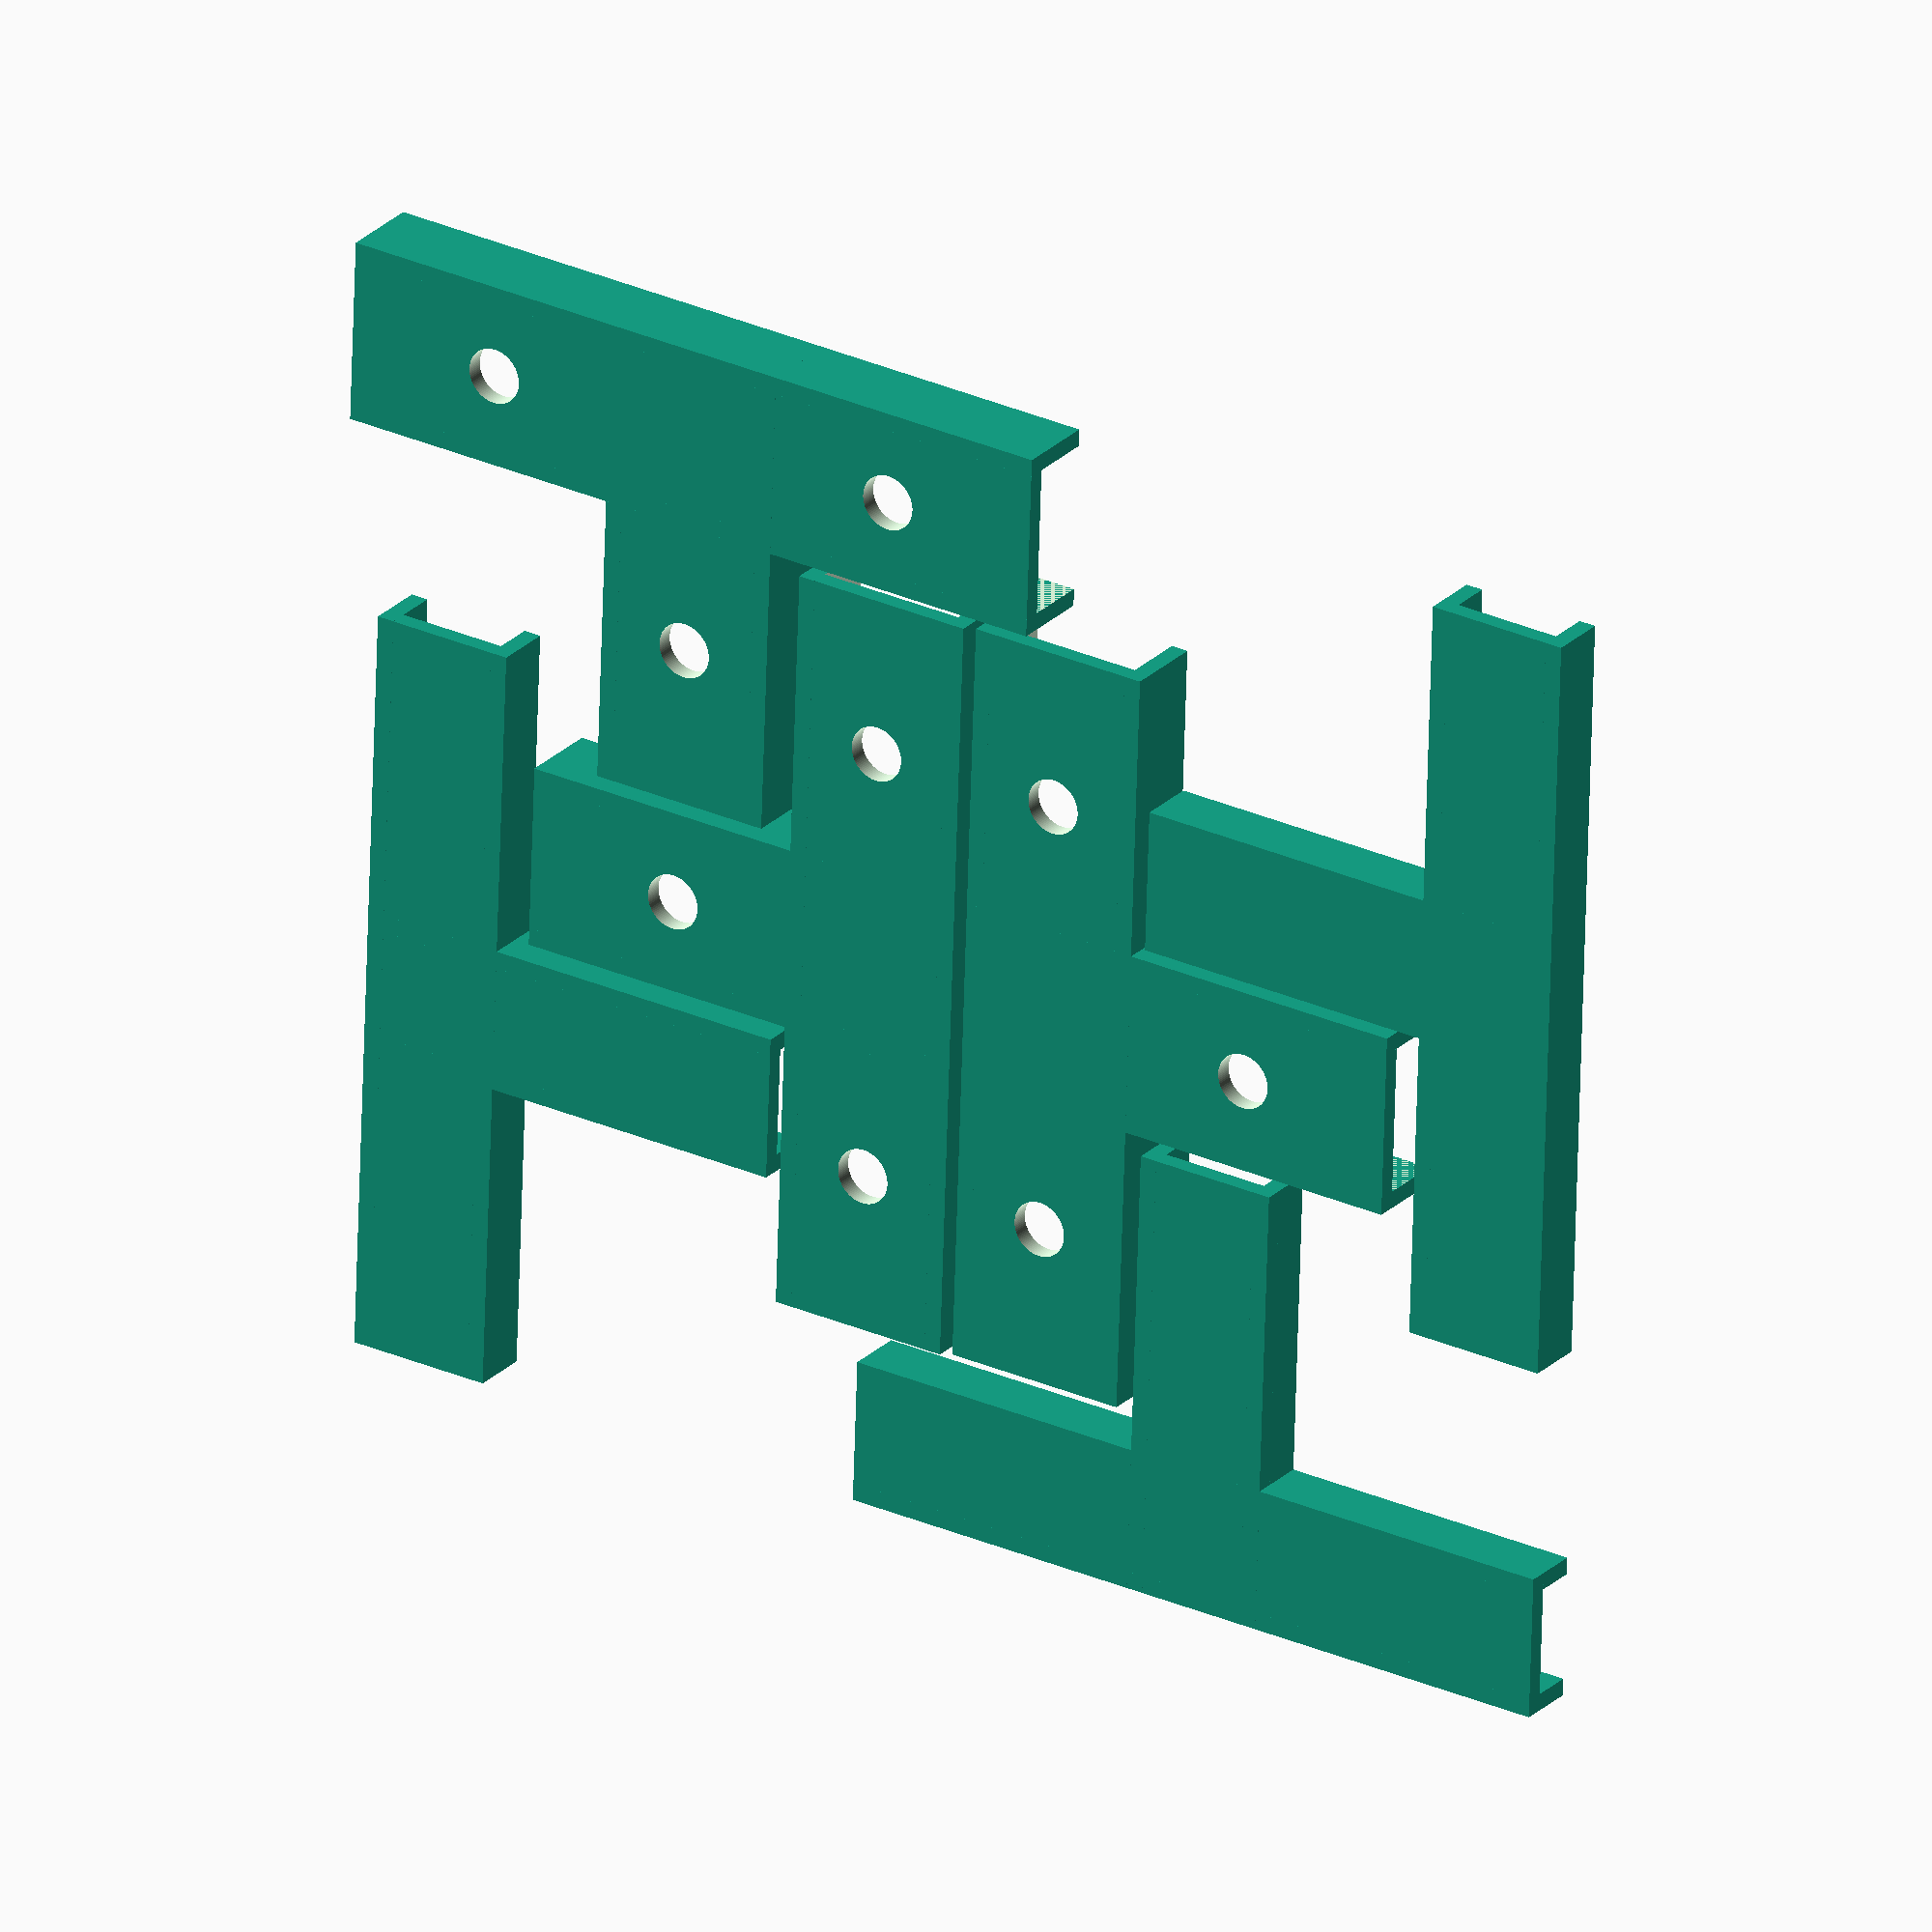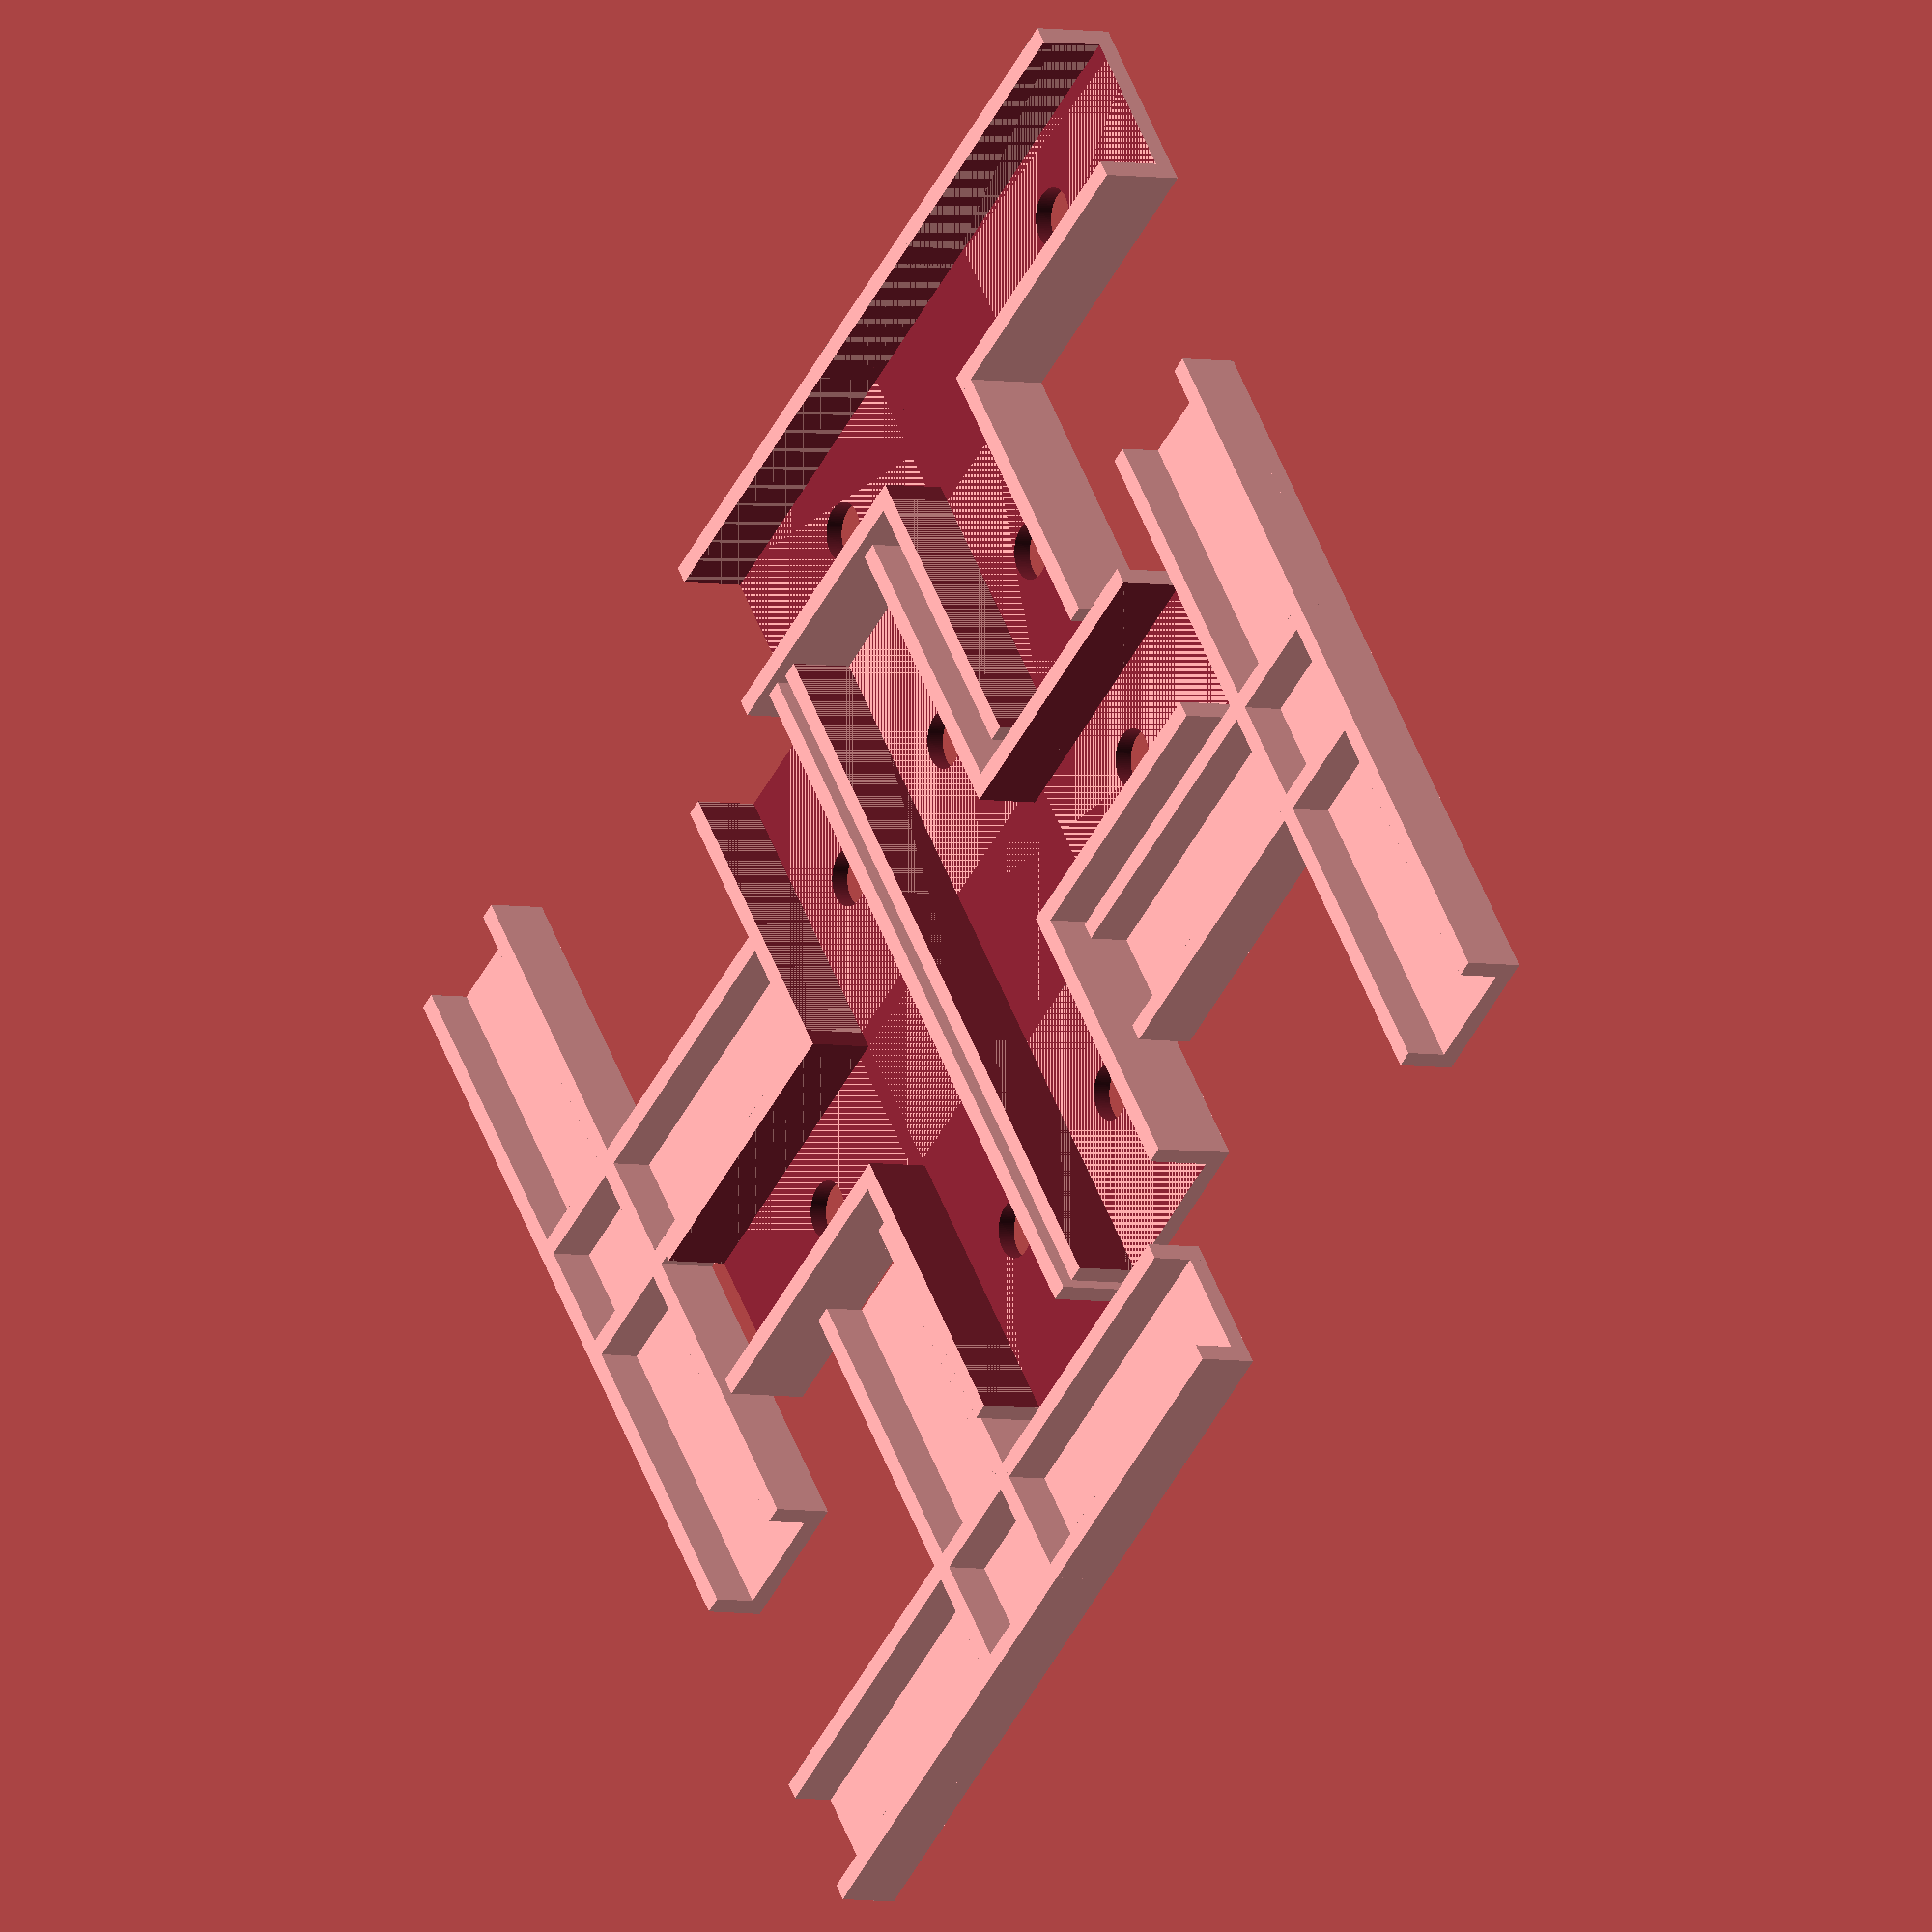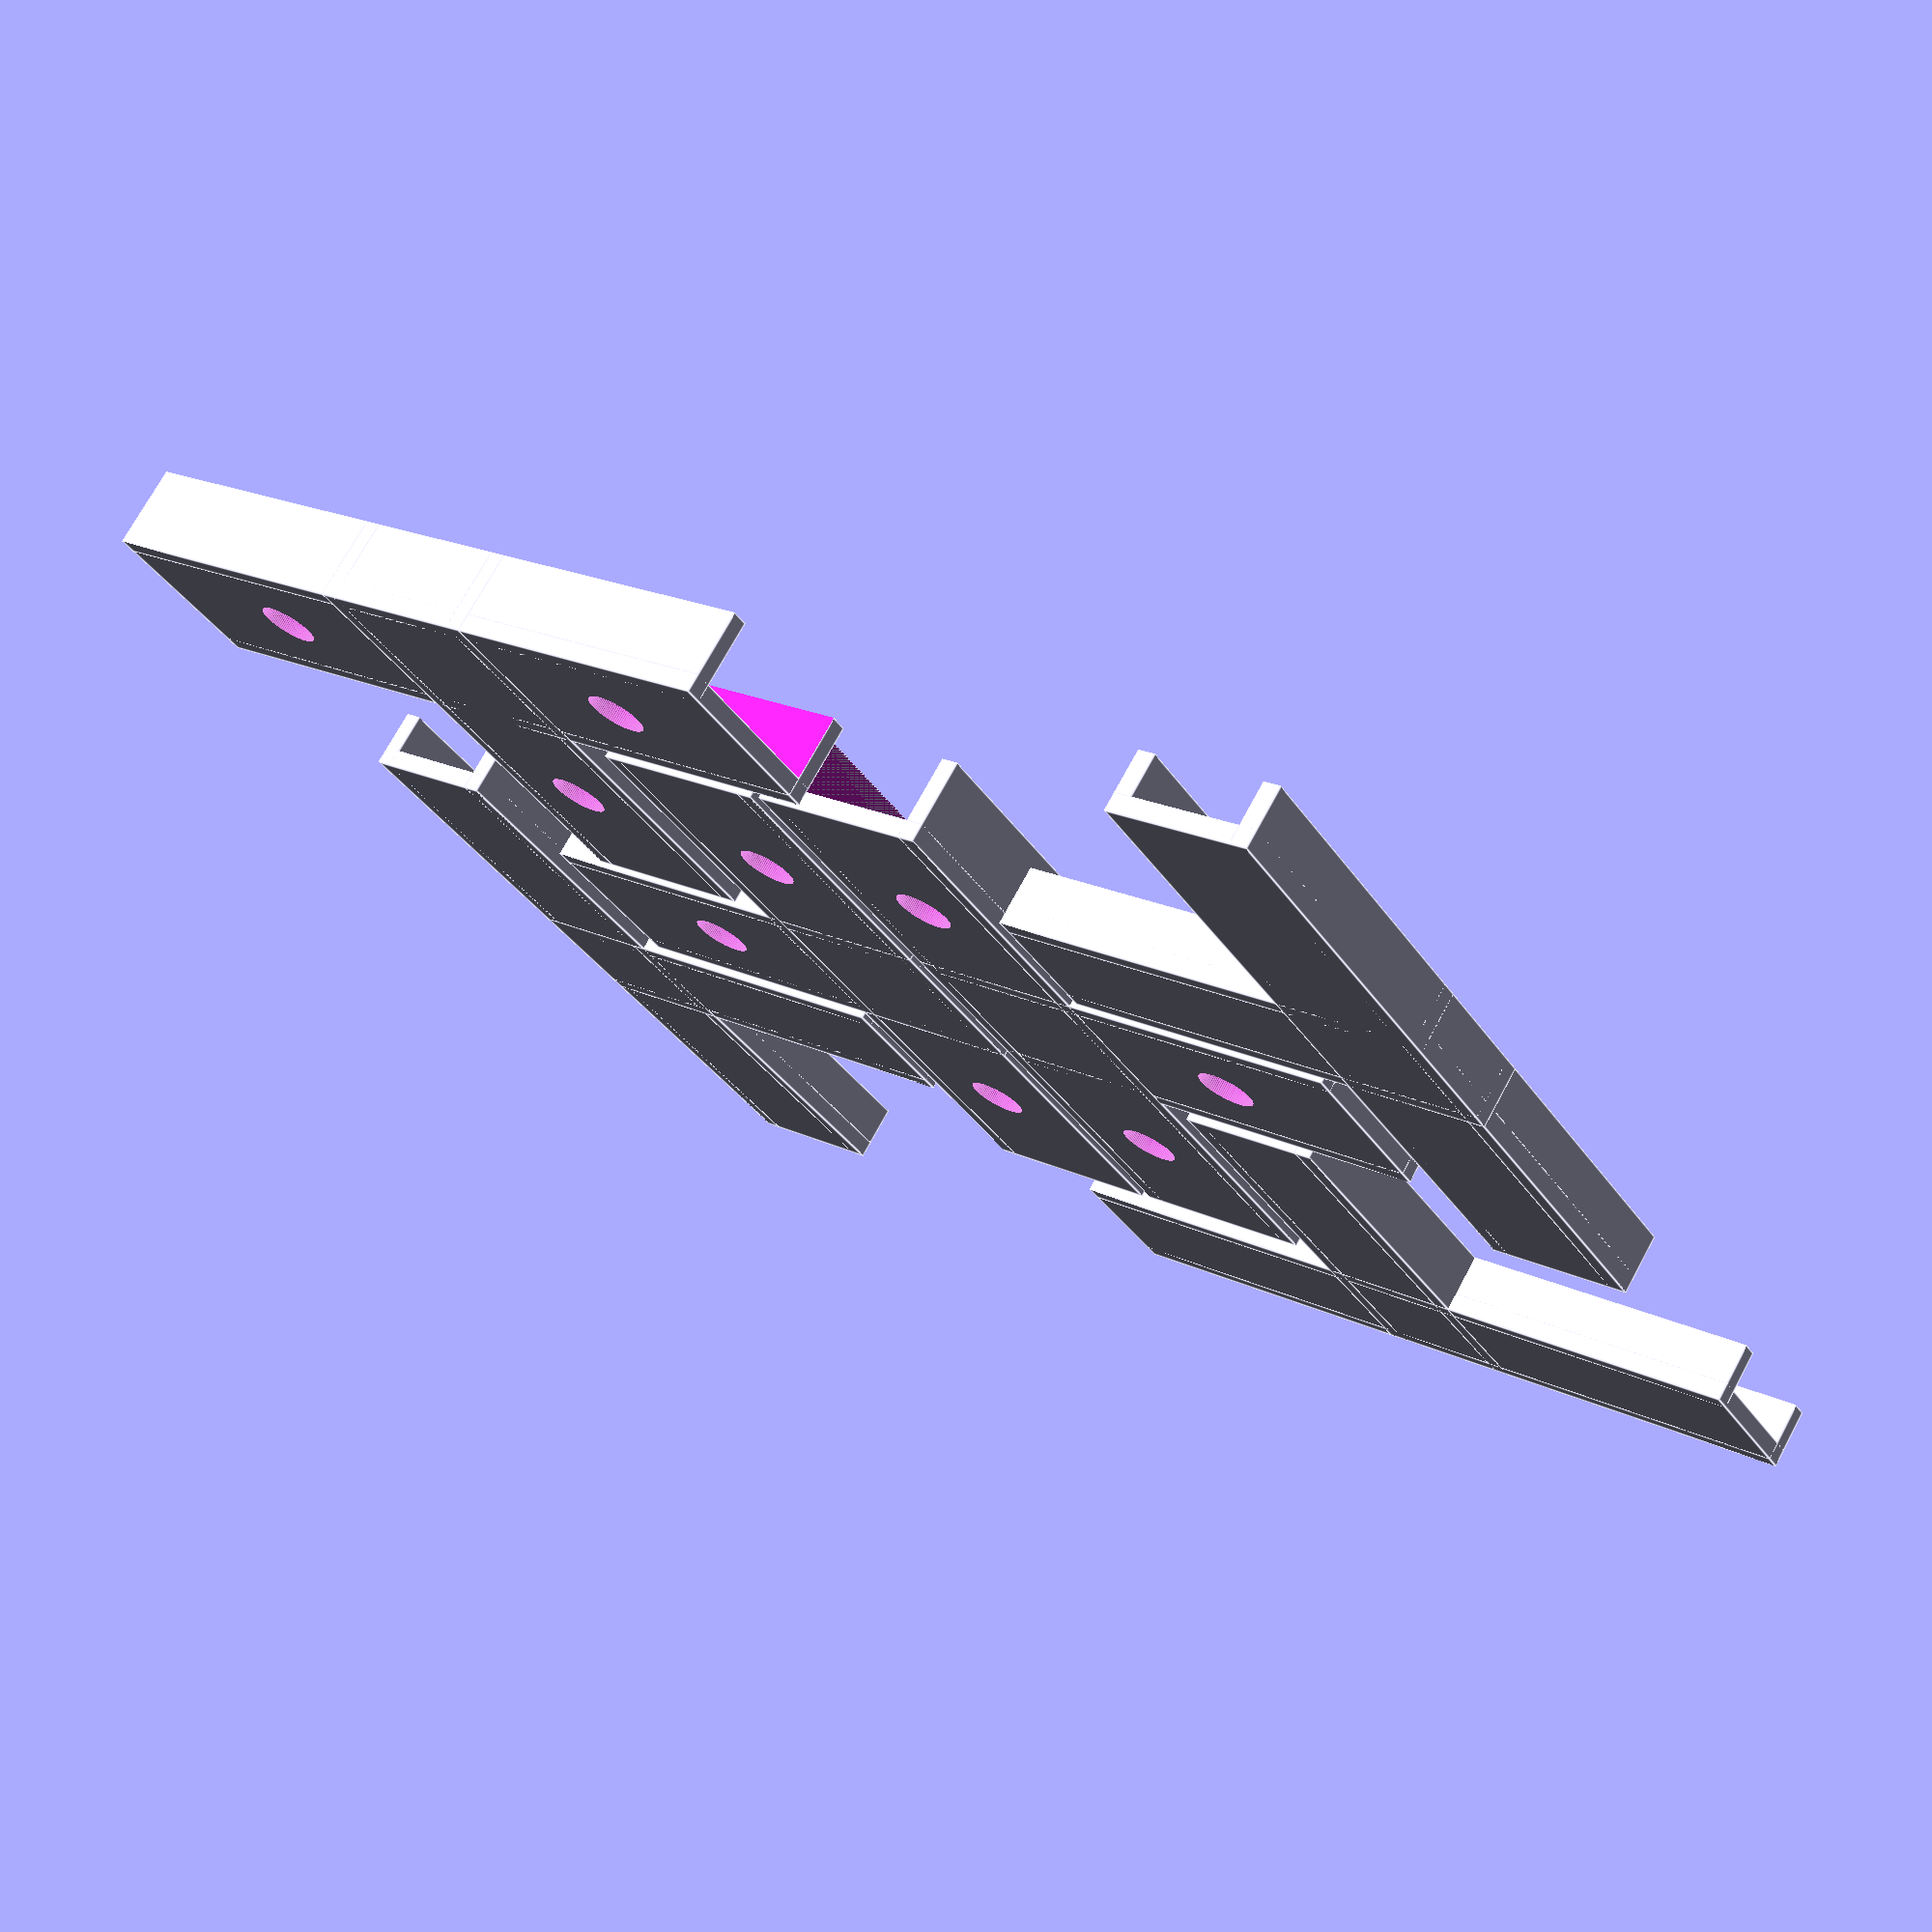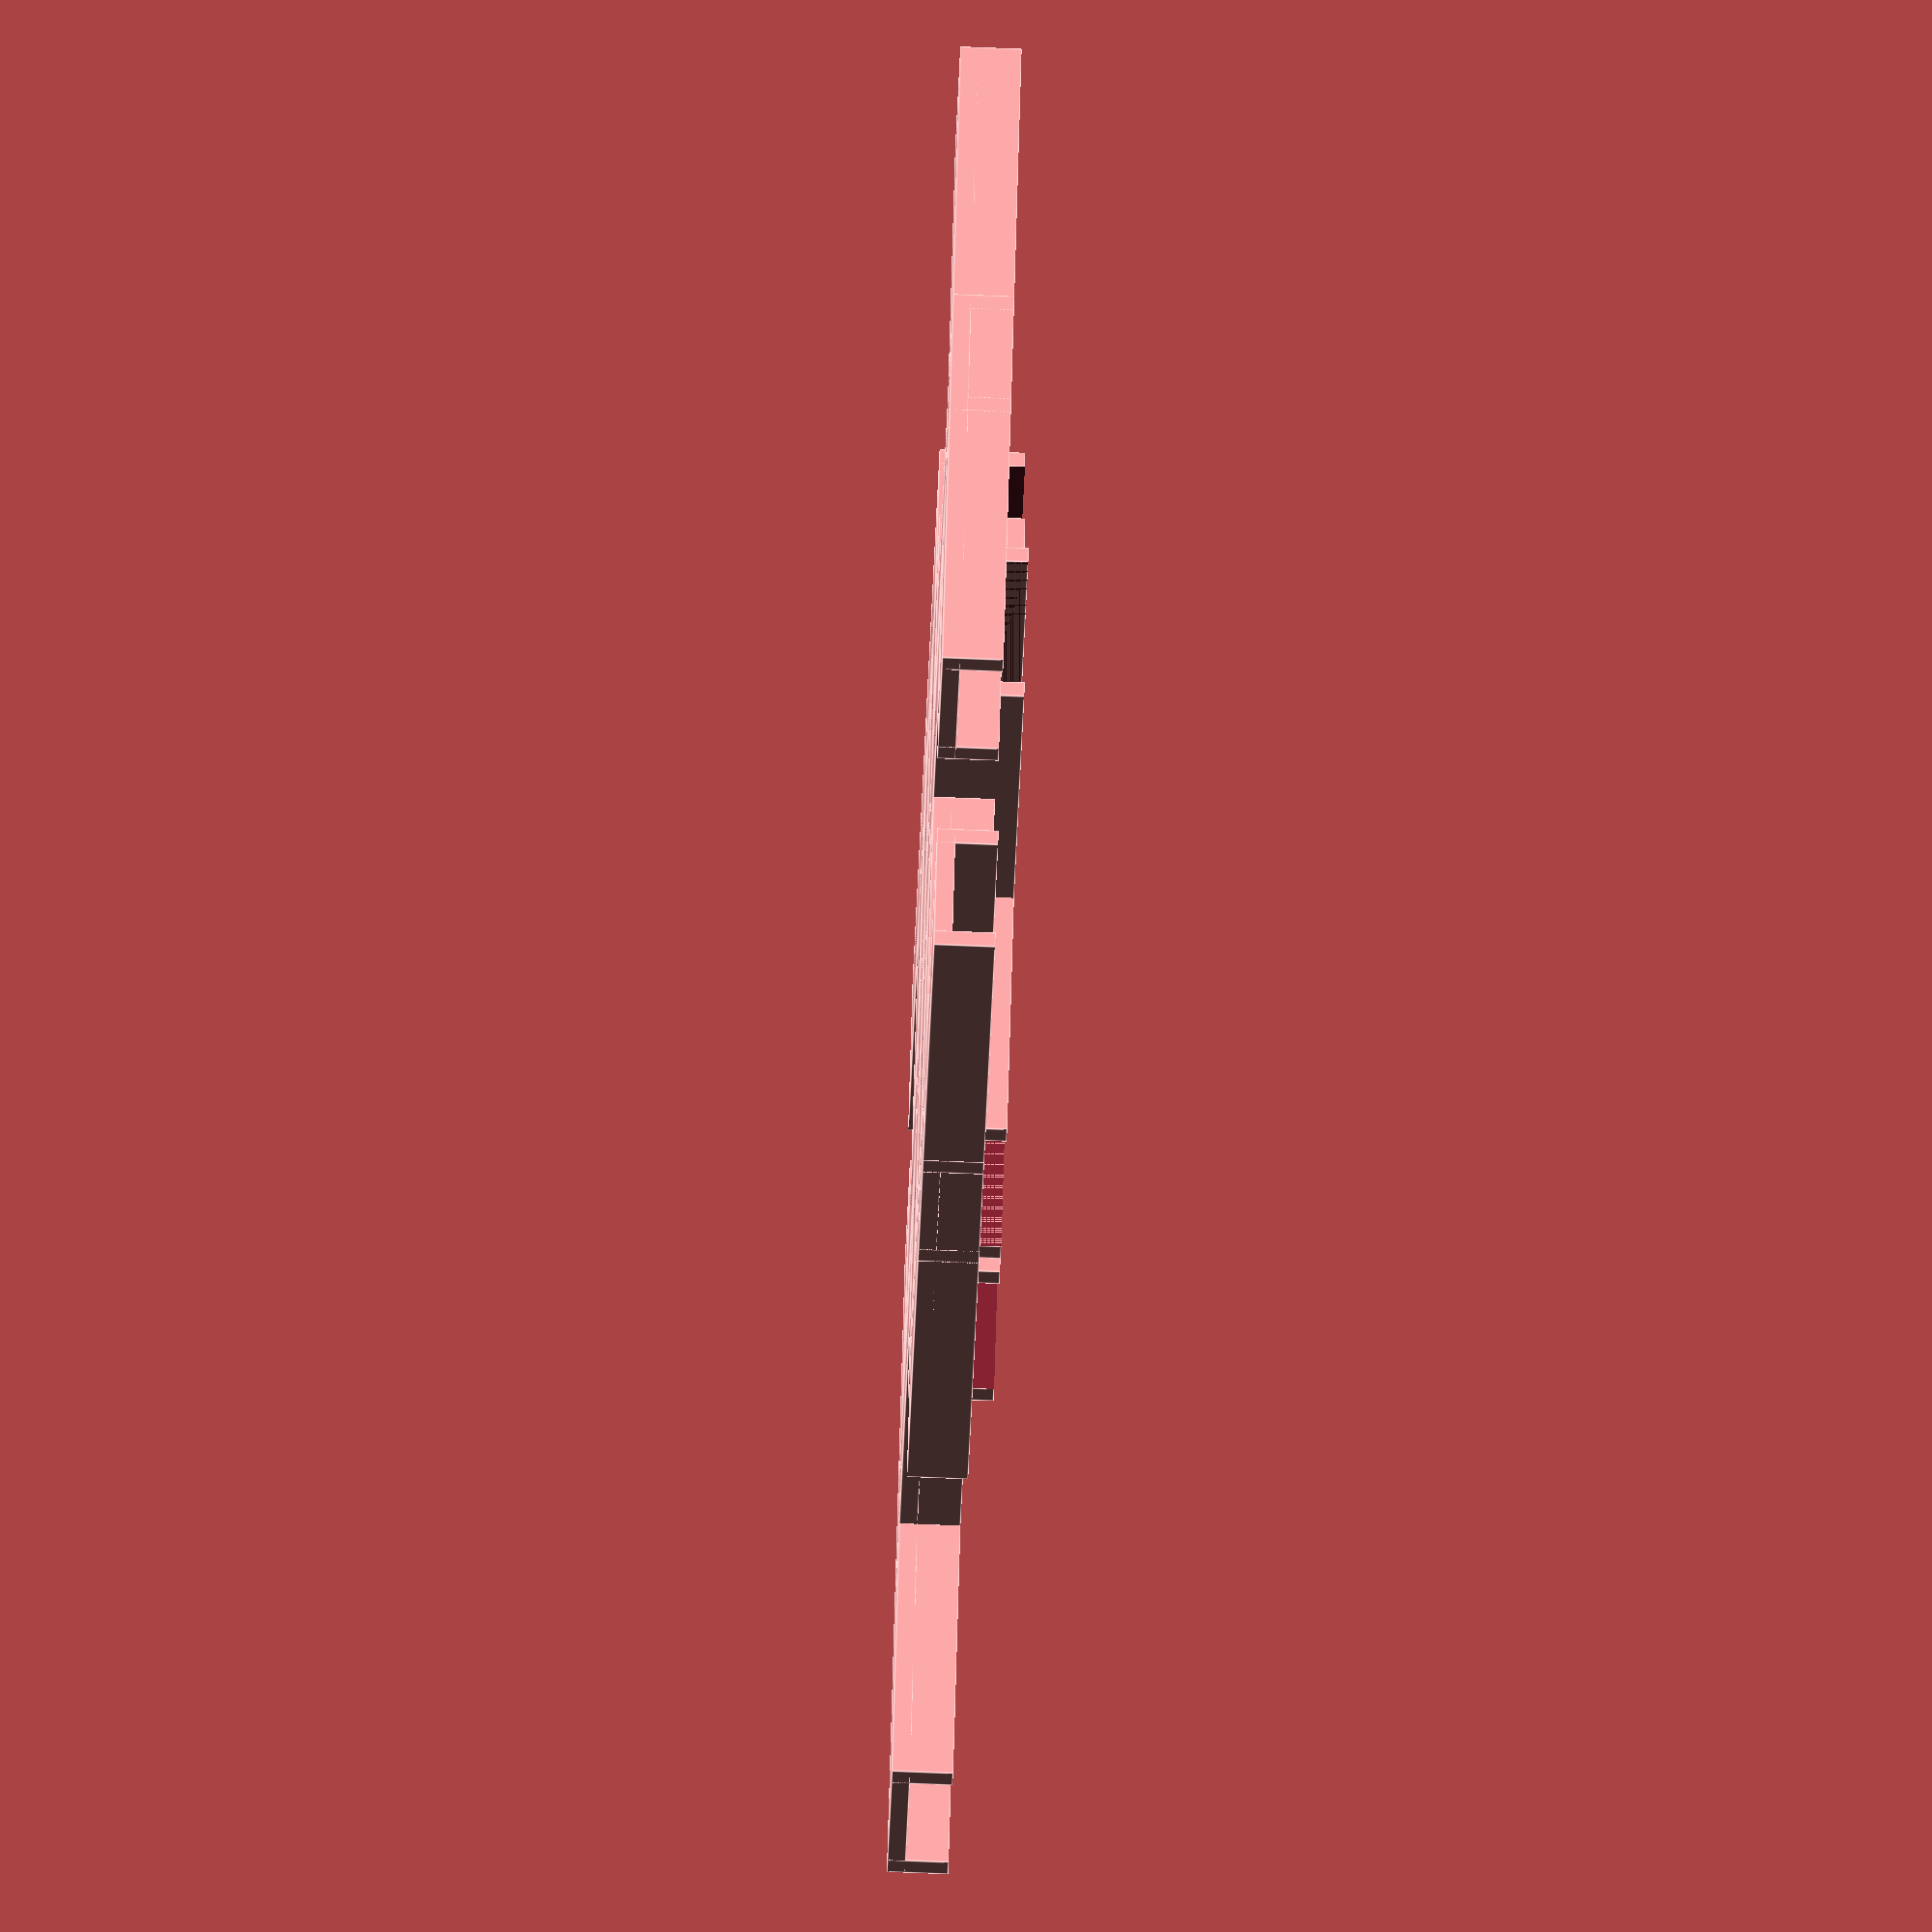
<openscad>
LOCK_RADIUS = 3;
LOCK_ENCLOSURE_THICKNESS = 1.5;

WIDTH = 15;
HEIGHT = 5;
RAIL = 20;
THICKNESS = 2.5;
THICKNESS_FLEXIBLE = 1.25;
GAME = 0.4;

SNAP_RADIUS = 4;

STICK_LENGTH = 180;
RING_LENGTH = 10;
RING_THICKNESS = 2.5;

/*

|-|--OxxxxxxxxxxxxO--|-|--OxxxxxxxxxxxxO--|-|
 A  B      C       B  A  B       C      B  A
 
total = 520
A = WIDTH + 2 * THICKNESS
C = STICK_LENGTH
B = (520 - 2 * STICK_LENGTH - 3 * (WIDTH + 2 * THICKNESS + 2 * GAME)) / 4

*/

EXTENSION = (520 - 2 * STICK_LENGTH - 3 * (WIDTH + 2 * THICKNESS + 2 * GAME)) / 4;
EXTENSION_THICK = 10;
EXTENSION_THIN = 3;

CLIP_LENGTH_BOTTOM = 30;
CLIP_LENGTH_TOP = 20;
CLIP_HEIGHT = 8;
CLIP_SPACING = 5.3;
CLIP_SCALE = 2.5;

LENGTH_BOTTOM = WIDTH + 2 * THICKNESS + 2 * GAME + EXTENSION + RAIL;
WIDTH_BOTTOM = 2 * GAME + WIDTH + 2 * THICKNESS;
HEIGHT_BOTTOM = HEIGHT + 2 * GAME + THICKNESS;

LENGTH_TOP = WIDTH + 3 * THICKNESS + 3 * GAME + EXTENSION + RAIL;
WIDTH_TOP = WIDTH + 4 * THICKNESS + 4 * GAME;
HEIGHT_TOP = HEIGHT + 2 * THICKNESS + 4 * GAME;

module bottom_lock2() {
    cube([LENGTH_BOTTOM, WIDTH_BOTTOM, THICKNESS]);
    cube([LENGTH_BOTTOM, THICKNESS, HEIGHT_BOTTOM]);
    cube([THICKNESS, WIDTH_BOTTOM, HEIGHT_BOTTOM]);
    translate([0, WIDTH_BOTTOM - THICKNESS, 0])
    cube([LENGTH_BOTTOM, THICKNESS, HEIGHT_BOTTOM]);
    translate([2 * GAME + WIDTH + THICKNESS, 0, 0])
    cube([THICKNESS, WIDTH_BOTTOM, HEIGHT_BOTTOM]);
}

module top_lock2() {
    difference() {
        cube([LENGTH_TOP, WIDTH_TOP, THICKNESS]);
        translate([WIDTH + 2 * THICKNESS + 2 * GAME + EXTENSION, WIDTH_TOP / 2, 0])
        cylinder(h = THICKNESS * 3, r1= SNAP_RADIUS, r2 = SNAP_RADIUS, $fn = 100, center = true);
    }
    cube([LENGTH_TOP, THICKNESS, HEIGHT_TOP]);
    cube([THICKNESS, WIDTH_TOP, HEIGHT_TOP]);
    translate([0, WIDTH_TOP - THICKNESS, 0])
    cube([LENGTH_TOP, THICKNESS, HEIGHT_TOP]);
    /*
    length_thick = THICKNESS + GAME + THICKNESS + WIDTH + THICKNESS + GAME + EXTENSION_THICK;
    width = THICKNESS + GAME + THICKNESS + GAME + WIDTH + THICKNESS + GAME + THICKNESS + GAME;
    height = HEIGHT + 2 * THICKNESS + 4 * GAME;
    cube([length_thick, width, THICKNESS]);
    cube([length_thick, THICKNESS, height]);
    cube([THICKNESS, width, height]);
    translate([0, width - THICKNESS, 0])
    cube([length_thick, THICKNESS, height]);
    difference() {
        union() {
            cube([length_thick + EXTENSION - EXTENSION_THICK + RAIL, width, THICKNESS_FLEXIBLE]);
            translate([length_thick + EXTENSION_THIN, 0, 0])
            cube([(EXTENSION - EXTENSION_THICK - EXTENSION_THIN) + RAIL, width, THICKNESS]);
        }
        translate([length_thick + (EXTENSION - EXTENSION_THICK), width / 2, 0])
        cylinder(h = THICKNESS * 3, r1= SNAP_RADIUS, r2 = SNAP_RADIUS, $fn = 100, center = true);
    }
    */
}

module bottom_lock2_k() {
    bottom_lock2();
    translate([WIDTH_BOTTOM, 0, 0])
    rotate(a=90, v=[0, 0, 1])
    bottom_lock2();
    translate([WIDTH_BOTTOM, WIDTH_BOTTOM, 0])
    rotate(a=180, v=[0, 0, 1])
    bottom_lock2();
}

module bottom_lock2_corner() {
    bottom_lock2();
    translate([WIDTH_BOTTOM, 0, 0])
    rotate(a=90, v=[0, 0, 1])
    bottom_lock2();
}

module top_lock2_corner() {
    difference() {
        union() {
            top_lock2();
            translate([WIDTH_TOP, 0, 0])
            rotate(a=90, v=[0, 0, 1])
            top_lock2();
        }
        translate([THICKNESS, THICKNESS, THICKNESS])
        cube([LENGTH_TOP + 1, WIDTH_TOP - 2 * THICKNESS, HEIGHT_TOP]);
        translate([THICKNESS, THICKNESS, THICKNESS])
        cube([WIDTH_TOP - 2 * THICKNESS, LENGTH_TOP + 1, HEIGHT_TOP]);
    }
}

module top_lock2_k() {
    difference() {
        union() {
            top_lock2();
            translate([WIDTH_TOP, 0, 0])
            rotate(a=90, v=[0, 0, 1])
            top_lock2();
            translate([WIDTH_TOP, WIDTH_TOP, 0])
            rotate(a=180, v=[0, 0, 1])
            top_lock2();
        }
        translate([THICKNESS, THICKNESS, THICKNESS])
        cube([LENGTH_TOP + 1, WIDTH_TOP - 2 * THICKNESS, HEIGHT_TOP]);
        translate([THICKNESS, THICKNESS, THICKNESS])
        cube([WIDTH_TOP - 2 * THICKNESS, LENGTH_TOP + 1, HEIGHT_TOP]);
        translate([-(LENGTH_TOP - THICKNESS), THICKNESS, THICKNESS])
        cube([LENGTH_TOP + 1, WIDTH_TOP - 2 * THICKNESS, HEIGHT_TOP]);
    }
}

module bottom_lock2_center() {
    bottom_lock2();
    translate([WIDTH_BOTTOM, 0, 0])
    rotate(a=90, v=[0, 0, 1])
    bottom_lock2();
    translate([WIDTH_BOTTOM, WIDTH_BOTTOM, 0])
    rotate(a=180, v=[0, 0, 1])
    bottom_lock2();
    translate([0, WIDTH_BOTTOM, 0])
    rotate(a=-90, v=[0, 0, 1])
    bottom_lock2();
}

module top_lock2_center() {
    difference() {
        union() {
            top_lock2();
            translate([WIDTH_TOP, 0, 0])
            rotate(a=90, v=[0, 0, 1])
            top_lock2();
            translate([WIDTH_TOP, WIDTH_TOP, 0])
            rotate(a=180, v=[0, 0, 1])
            top_lock2();
            translate([0, WIDTH_BOTTOM, 0])
            rotate(a=-90, v=[0, 0, 1])
            top_lock2();
        }
        translate([THICKNESS, THICKNESS, THICKNESS])
        cube([LENGTH_TOP + 1, WIDTH_TOP - 2 * THICKNESS, HEIGHT_TOP]);
        translate([THICKNESS, THICKNESS, THICKNESS])
        cube([WIDTH_TOP - 2 * THICKNESS, LENGTH_TOP + 1, HEIGHT_TOP]);
        translate([-(LENGTH_TOP - THICKNESS), THICKNESS, THICKNESS])
        cube([LENGTH_TOP + 1, WIDTH_TOP - 2 * THICKNESS, HEIGHT_TOP]);
        translate([THICKNESS, -(LENGTH_TOP - THICKNESS), THICKNESS])
        cube([WIDTH_TOP - 2 * THICKNESS, LENGTH_TOP + 1, HEIGHT_TOP]);
    }
}

module ring() {
    inner_width = WIDTH + 4 * THICKNESS + 6 * GAME;
    inner_height = HEIGHT + 2 * THICKNESS + 4 * GAME;
    difference() {
        cube([inner_width + 2 * RING_THICKNESS, inner_height + 2 * RING_THICKNESS, RING_LENGTH]);
        translate([RING_THICKNESS, RING_THICKNESS, -1])
        cube([inner_width, inner_height, RING_LENGTH + 2]);
    }
}


module bottom_lock() {
    cube([EXTENSION_THICK + EXTENSION_THIN + RAIL + 2 * WIDTH + THICKNESS, WIDTH + 2 * THICKNESS + 2 * GAME, THICKNESS]);
    cube([THICKNESS, WIDTH + 2 * THICKNESS + 2 * GAME, THICKNESS + HEIGHT + 2 * GAME]);
    cube([EXTENSION_THICK + EXTENSION_THIN + RAIL + 2 * WIDTH + THICKNESS, THICKNESS, THICKNESS + HEIGHT + 2 * GAME]);
    translate([0, WIDTH + THICKNESS + 2 * GAME, 0])
    cube([EXTENSION_THICK + EXTENSION_THIN + RAIL + 2 * WIDTH + THICKNESS, THICKNESS, THICKNESS + HEIGHT + 2 * GAME]);
    translate([(WIDTH + 2 * THICKNESS) / 2, (WIDTH + 2 * THICKNESS + 2 * GAME) / 2, 0])
    difference() {
        cylinder(h = THICKNESS + HEIGHT + 2 * GAME, r1 = (LOCK_RADIUS + LOCK_ENCLOSURE_THICKNESS + GAME), r2 = (LOCK_RADIUS + LOCK_ENCLOSURE_THICKNESS + GAME), $fn = 100);
        translate([0, 0, -1])
        cylinder(h = THICKNESS + HEIGHT + 2 * GAME + 2, r1 = LOCK_RADIUS + GAME, r2 = LOCK_RADIUS + GAME, $fn = 100);
    }
}

module top_lock() {
    cube([EXTENSION_THICK + WIDTH + 2 * THICKNESS + GAME, WIDTH + 4 * THICKNESS + 4 * GAME, THICKNESS]);
    translate([EXTENSION_THICK + WIDTH + 2 * THICKNESS + GAME, 0, 0])
    difference() {
        cube([EXTENSION_THIN + WIDTH + RAIL, WIDTH + 4 * THICKNESS + 4 * GAME, THICKNESS_FLEXIBLE]);
        /*
        translate([0, 0, THICKNESS])
        rotate(a=-90, v=[1, 0, 0])
        linear_extrude(height= WIDTH + 4 * THICKNESS + 4 * GAME, $fn=100) 
        polygon(points=[[0,0],[EXTENSION_THIN + WIDTH + RAIL,0],[0, THICKNESS]]);*/
        translate([EXTENSION_THIN + WIDTH / 2, 2 * THICKNESS + GAME + WIDTH / 2 , -1])
        cylinder(h = THICKNESS + 2, r1 = SNAP_RADIUS , r2 = SNAP_RADIUS, $fn = 100);
    }
    cube([EXTENSION_THICK + WIDTH + 2 * THICKNESS + GAME, THICKNESS, 2 * THICKNESS + HEIGHT + 2 * GAME]);
    cube([THICKNESS, WIDTH + 4 * THICKNESS + 2 * GAME, 2 * THICKNESS + HEIGHT + 2 * GAME]);
    translate([0, WIDTH + 3 * THICKNESS + 4 * GAME, 0])
    cube([EXTENSION_THICK + WIDTH + 2 * THICKNESS + GAME, THICKNESS, 2 * THICKNESS + HEIGHT + 2 * GAME]);
    translate([2 * THICKNESS + WIDTH / 2 + GAME, 2 * THICKNESS + 2 * GAME + WIDTH / 2, 0])
    cylinder(h = THICKNESS + HEIGHT + 2 * GAME, r1 = LOCK_RADIUS, r2 = LOCK_RADIUS, $fn = 100);
}

module test_stick() {
    cube([STICK_LENGTH, WIDTH, HEIGHT]);
    translate([0, WIDTH / 2, 0])
    cylinder(h = HEIGHT, r1 = WIDTH / 2, r2 = WIDTH /2, $fn = 100);
    translate([0, WIDTH / 2, HEIGHT])
    difference() {
        sphere(r = SNAP_RADIUS, $fn = 100);
        translate([-WIDTH/2, -WIDTH/2, -WIDTH])
        cube([WIDTH, WIDTH, WIDTH]);
    }
}

module half_stick() {
    translate([-STICK_LENGTH / 2, -WIDTH/2 , 0]) {
        cube([STICK_LENGTH / 2, WIDTH, HEIGHT]);
        translate([0, WIDTH / 2, 0])
        cylinder(h = HEIGHT, r1 = WIDTH / 2, r2 = WIDTH /2, $fn = 100);
        translate([0, WIDTH / 2, HEIGHT])
        difference() {
            sphere(r = SNAP_RADIUS, $fn = 100);
            translate([-WIDTH/2, -WIDTH/2, -WIDTH])
            cube([WIDTH, WIDTH, WIDTH]);
        }
    }
}

module clip() {
    difference() {
        linear_extrude(height=CLIP_HEIGHT * CLIP_SCALE, scale = [ 1 - ((CLIP_LENGTH_BOTTOM - CLIP_LENGTH_TOP) / CLIP_LENGTH_BOTTOM) * CLIP_SCALE, 1 - ((WIDTH - CLIP_SPACING) / WIDTH) * CLIP_SCALE], $fn = 100)
        translate([-CLIP_LENGTH_BOTTOM/2, -WIDTH/2, 0])
        polygon(points=[[0, 0], [CLIP_LENGTH_BOTTOM, 0], [CLIP_LENGTH_BOTTOM, WIDTH], [0, WIDTH]]);
        translate([-CLIP_LENGTH_BOTTOM / 2, -WIDTH/2, CLIP_HEIGHT])
        cube([CLIP_LENGTH_BOTTOM, WIDTH, CLIP_SCALE * CLIP_HEIGHT]);
        translate([-CLIP_LENGTH_BOTTOM/2 - 1, -CLIP_SPACING/2, -1])
        cube([CLIP_LENGTH_BOTTOM + 2, CLIP_SPACING, CLIP_HEIGHT+2]);
    }
}

module stick() {
    half_stick();
    mirror([1, 0, 0]) half_stick();
    translate([0, 0, HEIGHT])
    clip();
    translate([-STICK_LENGTH/4, 0, HEIGHT])
    clip();
    translate([STICK_LENGTH/4, 0, HEIGHT])
    clip();
}

module corners() {
    bottom_lock2_corner();
    translate([98, 55, 0]) rotate(a=180, v=[0, 0, 1]) top_lock2_corner();
}

module ks() {
    bottom_lock2_k();
    translate([98, 55, 0]) rotate(a=180, v=[0, 0, 1]) top_lock2_k();
}

module center() {
    bottom_lock2_center();
    translate([98, 55, 0]) rotate(a=180, v=[0, 0, 1]) top_lock2_center();
}

/*
bottom_lock2_k();
translate([60, 80, 0]) 
rotate(a = 90, v = [0, 0, 1]) top_lock2_k();
*/

/*
stick();
translate([0, 20, 0]) bottom_lock();
translate([0, 45, 0]) top_lock();
*/

top_lock2_k();
translate([-68, 50, 0])
rotate(a = -90, v= [0, 0, 1]) bottom_lock2_k();
translate([26, -2, 0])
rotate(a=180, v=[0, 0, 1]) top_lock2_k();
translate([-24, -96, 0]) bottom_lock2_k();
translate([96, -60, 0])
rotate(a=90, v=[0, 0, 1]) top_lock2_k();
translate([49, 94, 0])
rotate(a=-180, v=[0, 0, 1]) bottom_lock2_k();

// 25

/*
rows = 1;
columns = 2;
distance_rows = 150;
distance_columns = 78;
// comment out
offset_rows = 30;
rotation = -45;

rotate(a = rotation, v = [0, 0, 1]) {
    for(row = [0:(rows - 1)]) {
        for(column = [0:(columns - 1)]) {
            translate([row * distance_rows - offset_rows * column, column * distance_columns, 0])
            center();
         }
    }
}
*/
</openscad>
<views>
elev=154.6 azim=88.0 roll=326.5 proj=o view=wireframe
elev=184.0 azim=51.5 roll=124.5 proj=o view=wireframe
elev=287.1 azim=303.1 roll=208.5 proj=p view=edges
elev=74.8 azim=236.3 roll=267.7 proj=o view=edges
</views>
